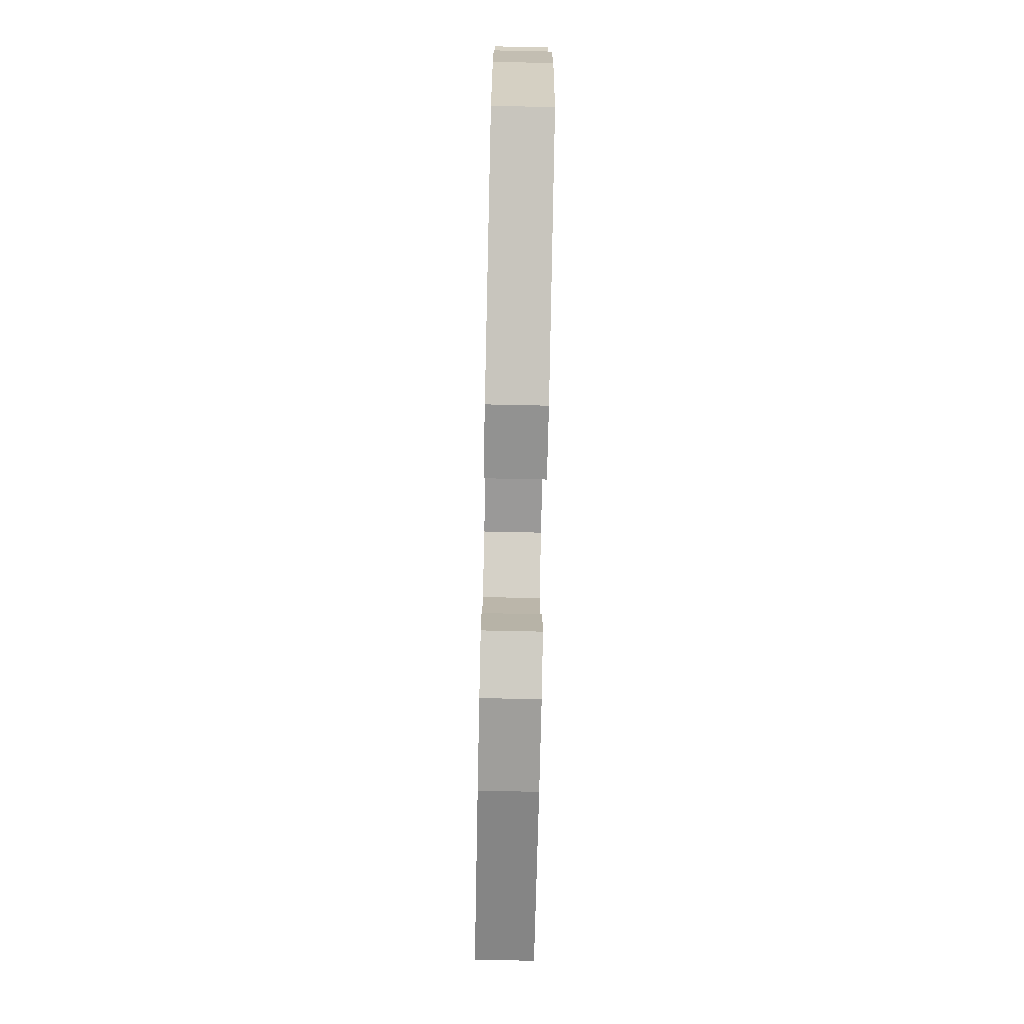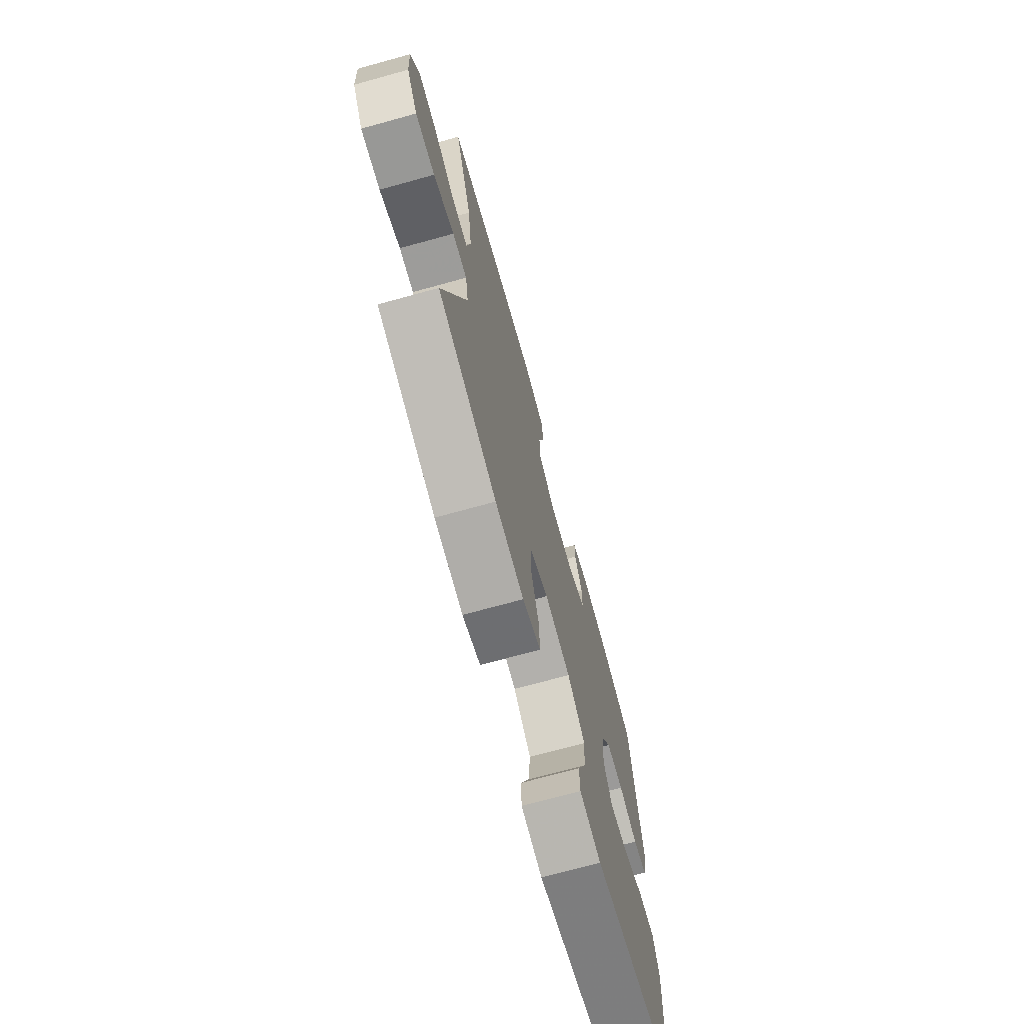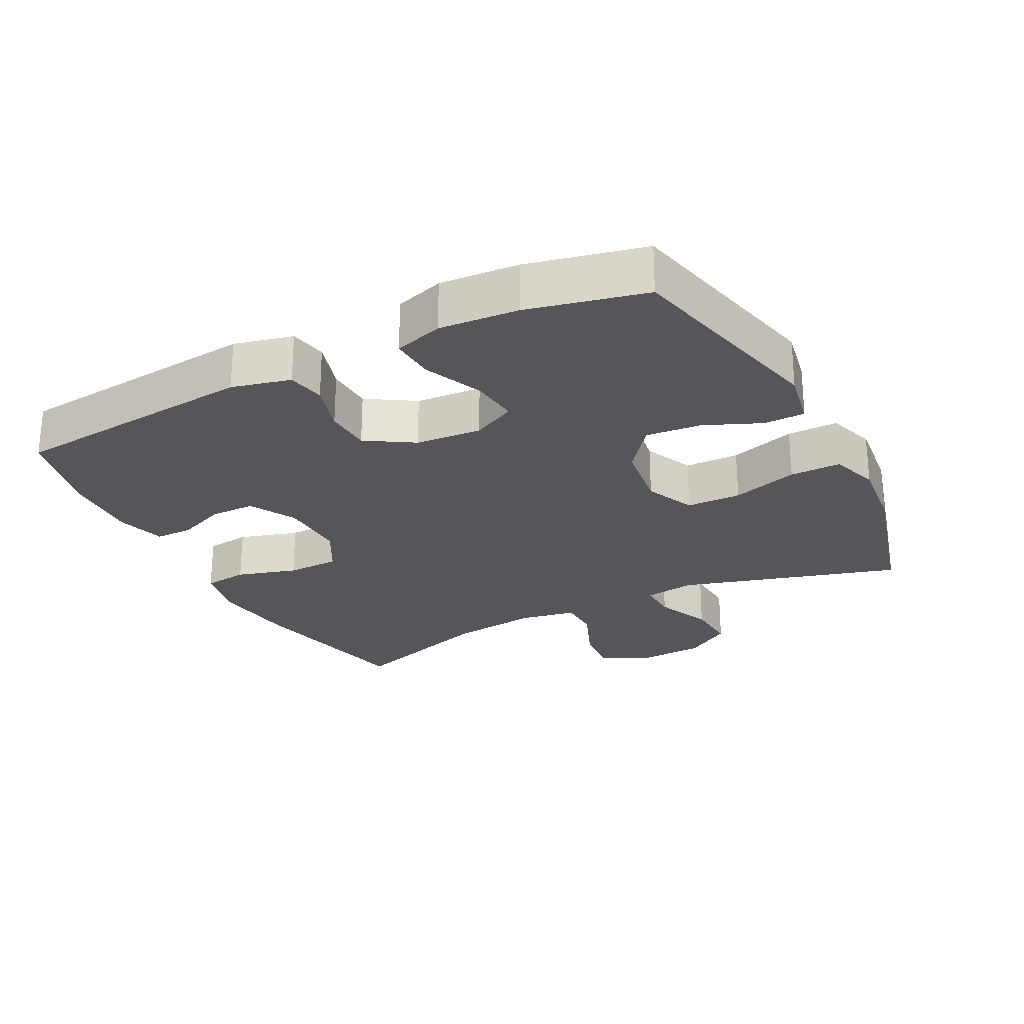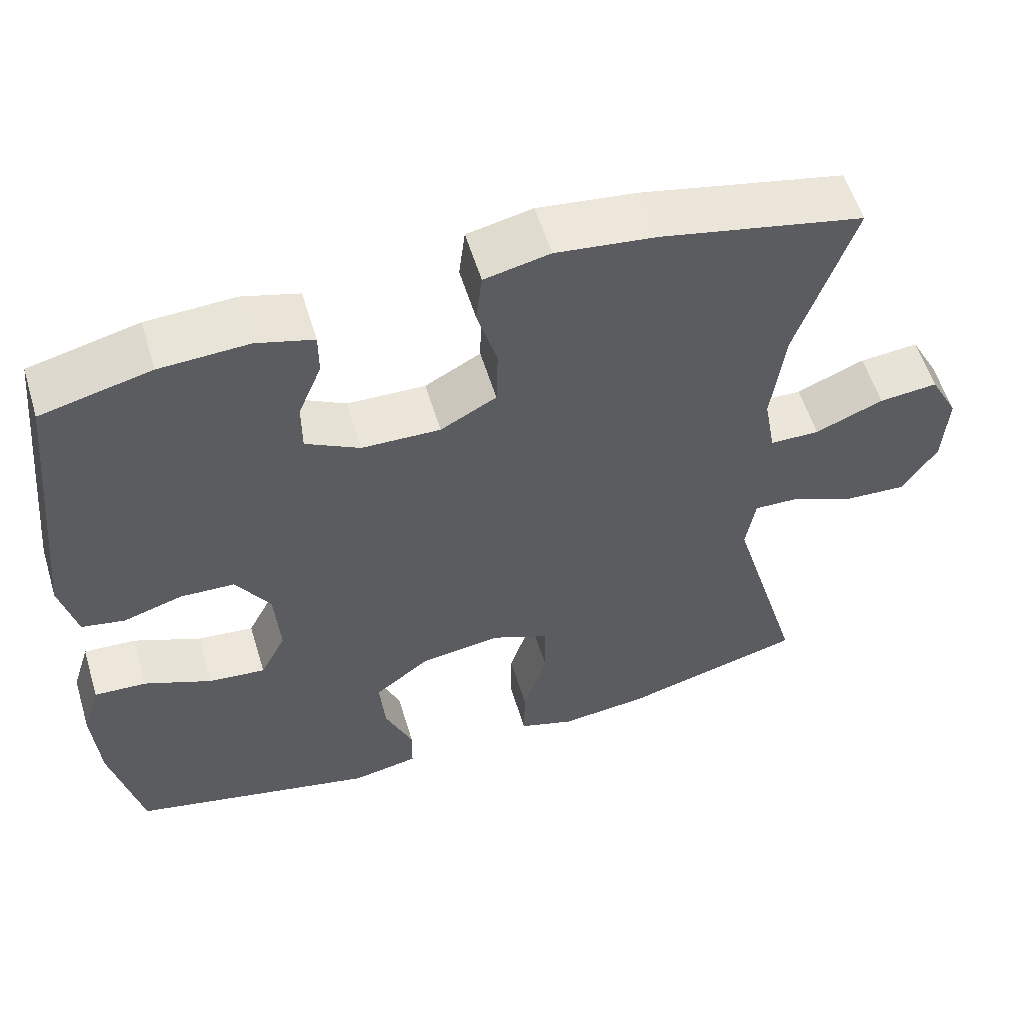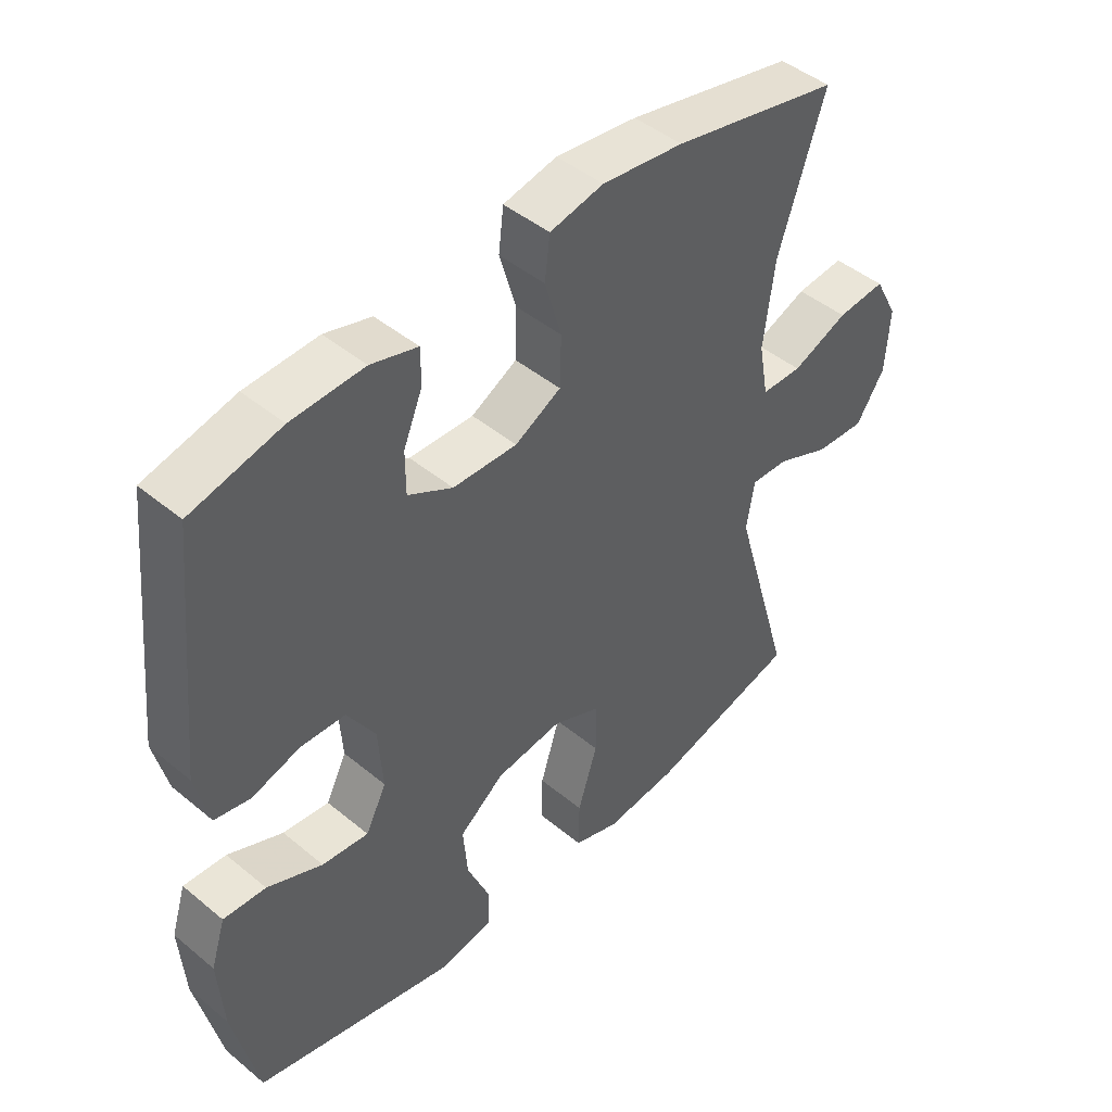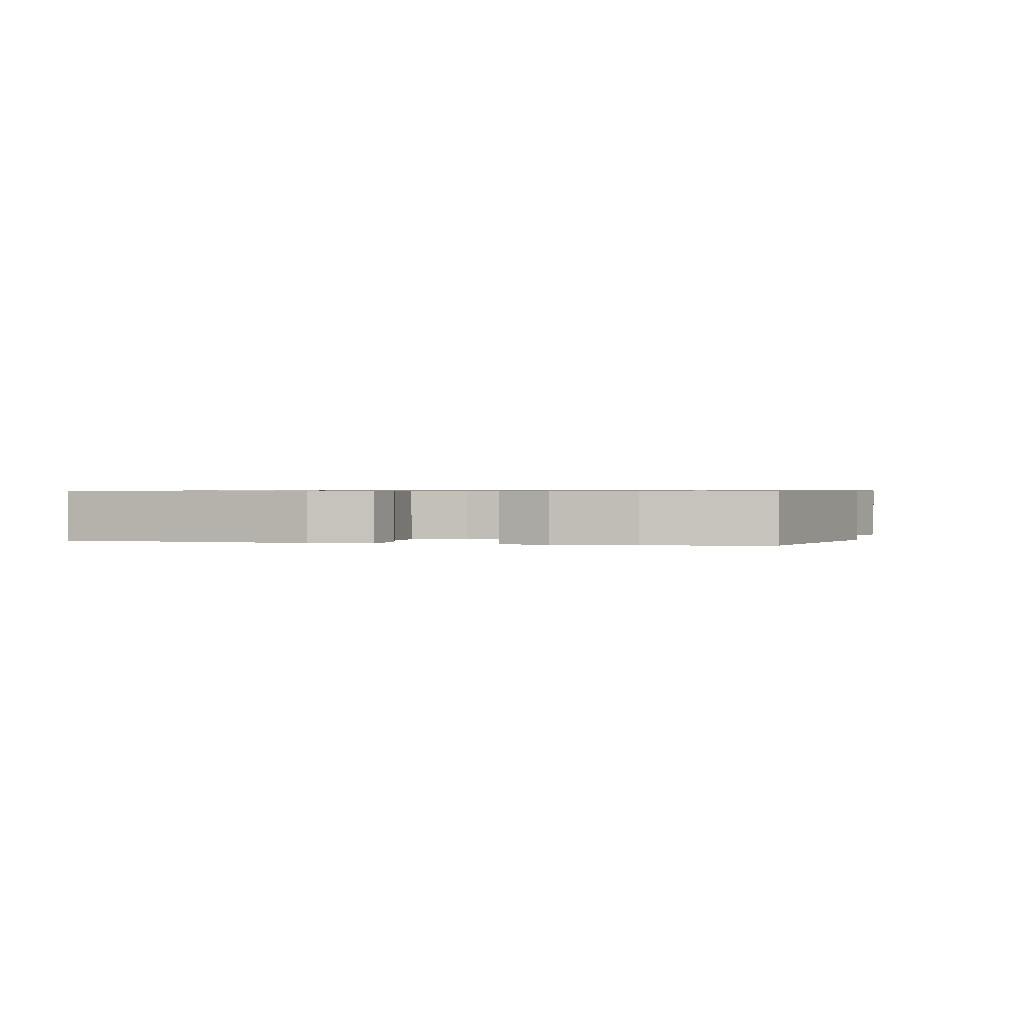
<metadata>
{"format":"obj","ext":"obj","renderer":"f3d","projection":"perspective","resolution":1024,"background":"white","views":[{"elev":-76.8,"azim":88.8,"up":"+Z"},{"elev":-71.8,"azim":-74.6,"up":"+Z"},{"elev":-25.3,"azim":117.1,"up":"+Y"},{"elev":56.8,"azim":163.1,"up":"+Z"},{"elev":45.7,"azim":133.5,"up":"+Z"},{"elev":0.7,"azim":104.2,"up":"+Y"}]}
</metadata>
<code>
v -0.5 0.07 0.5
v -0.237 0.07 0.557
v -0.109 0.07 0.573
v -0.025 0.07 0.555
v -0.017 0.07 0.489
v -0.043 0.07 0.399
v -0.041 0.07 0.32
v 0.031 0.07 0.281
v 0.132 0.07 0.284
v 0.202 0.07 0.322
v 0.202 0.07 0.389
v 0.172 0.07 0.462
v 0.172 0.07 0.518
v 0.245 0.07 0.539
v 0.359 0.07 0.534
v 0.5 0.07 0.5
v 0.538 0.07 0.13
v 0.517 0.07 0.042
v 0.461 0.07 0.031
v 0.385 0.07 0.054
v 0.315 0.07 0.051
v 0.271 0.07 -0.02
v 0.264 0.07 -0.119
v 0.297 0.07 -0.184
v 0.37 0.07 -0.176
v 0.457 0.07 -0.138
v 0.524 0.07 -0.134
v 0.547 0.07 -0.207
v 0.539 0.07 -0.325
v 0.5 0.07 -0.5
v 0.183 0.07 -0.575
v 0.097 0.07 -0.559
v 0.096 0.07 -0.498
v 0.132 0.07 -0.412
v 0.139 0.07 -0.33
v 0.068 0.07 -0.275
v -0.036 0.07 -0.261
v -0.111 0.07 -0.294
v -0.112 0.07 -0.376
v -0.081 0.07 -0.475
v -0.08 0.07 -0.551
v -0.152 0.07 -0.575
v -0.266 0.07 -0.563
v -0.5 0.07 -0.5
v -0.405 0.07 -0.17
v -0.417 0.07 -0.094
v -0.476 0.07 -0.096
v -0.56 0.07 -0.132
v -0.639 0.07 -0.137
v -0.684 0.07 -0.067
v -0.69 0.07 0.034
v -0.653 0.07 0.104
v -0.577 0.07 0.097
v -0.489 0.07 0.061
v -0.425 0.07 0.062
v -0.41 0.07 0.146
v -0.427 0.07 0.279
v -0.5 0 0.5
v -0.237 0 0.557
v -0.109 0 0.573
v -0.025 0 0.555
v -0.017 0 0.489
v -0.043 0 0.399
v -0.041 0 0.32
v 0.031 0 0.281
v 0.132 0 0.284
v 0.202 0 0.322
v 0.202 0 0.389
v 0.172 0 0.462
v 0.172 0 0.518
v 0.245 0 0.539
v 0.359 0 0.534
v 0.5 0 0.5
v 0.538 0 0.13
v 0.517 0 0.042
v 0.461 0 0.031
v 0.385 0 0.054
v 0.315 0 0.051
v 0.271 0 -0.02
v 0.264 0 -0.119
v 0.297 0 -0.184
v 0.37 0 -0.176
v 0.457 0 -0.138
v 0.524 0 -0.134
v 0.547 0 -0.207
v 0.539 0 -0.325
v 0.5 0 -0.5
v 0.183 0 -0.575
v 0.097 0 -0.559
v 0.096 0 -0.498
v 0.132 0 -0.412
v 0.139 0 -0.33
v 0.068 0 -0.275
v -0.036 0 -0.261
v -0.111 0 -0.294
v -0.112 0 -0.376
v -0.081 0 -0.475
v -0.08 0 -0.551
v -0.152 0 -0.575
v -0.266 0 -0.563
v -0.5 0 -0.5
v -0.405 0 -0.17
v -0.417 0 -0.094
v -0.476 0 -0.096
v -0.56 0 -0.132
v -0.639 0 -0.137
v -0.684 0 -0.067
v -0.69 0 0.034
v -0.653 0 0.104
v -0.577 0 0.097
v -0.489 0 0.061
v -0.425 0 0.062
v -0.41 0 0.146
v -0.427 0 0.279
f 52 53 54
f 51 52 54
f 50 51 54
f 49 50 54
f 48 49 54
f 47 48 54
f 46 47 54 55
f 45 46 55 56
f 43 44 45
f 42 43 45
f 41 42 45
f 40 41 45
f 39 40 45
f 38 39 45 56
f 32 33 34
f 31 32 34
f 30 31 34
f 29 30 34
f 28 29 34
f 27 28 34
f 26 27 34
f 25 26 34
f 24 25 34 35
f 23 24 35 36
f 18 19 20
f 17 18 20
f 16 17 20
f 15 16 20
f 14 15 20
f 13 14 20
f 12 13 20
f 11 12 20
f 10 11 20 21
f 9 10 21 22
f 4 5 6
f 3 4 6
f 2 3 6
f 1 2 6
f 57 1 6
f 57 6 7
f 56 57 7
f 38 56 7
f 37 38 7
f 23 36 37
f 22 23 37
f 9 22 37
f 8 9 37
f 7 8 37
f 111 110 109
f 111 109 108
f 111 108 107
f 111 107 106
f 111 106 105
f 111 105 104
f 112 111 104 103
f 113 112 103 102
f 102 101 100
f 102 100 99
f 102 99 98
f 102 98 97
f 102 97 96
f 113 102 96 95
f 91 90 89
f 91 89 88
f 91 88 87
f 91 87 86
f 91 86 85
f 91 85 84
f 91 84 83
f 91 83 82
f 92 91 82 81
f 93 92 81 80
f 77 76 75
f 77 75 74
f 77 74 73
f 77 73 72
f 77 72 71
f 77 71 70
f 77 70 69
f 77 69 68
f 78 77 68 67
f 79 78 67 66
f 63 62 61
f 63 61 60
f 63 60 59
f 63 59 58
f 63 58 114
f 64 63 114
f 64 114 113
f 64 113 95
f 64 95 94
f 94 93 80
f 94 80 79
f 94 79 66
f 94 66 65
f 94 65 64
f 1 58 59 2
f 2 59 60 3
f 3 60 61 4
f 4 61 62 5
f 5 62 63 6
f 6 63 64 7
f 7 64 65 8
f 8 65 66 9
f 9 66 67 10
f 10 67 68 11
f 11 68 69 12
f 12 69 70 13
f 13 70 71 14
f 14 71 72 15
f 15 72 73 16
f 16 73 74 17
f 17 74 75 18
f 18 75 76 19
f 19 76 77 20
f 20 77 78 21
f 21 78 79 22
f 22 79 80 23
f 23 80 81 24
f 24 81 82 25
f 25 82 83 26
f 26 83 84 27
f 27 84 85 28
f 28 85 86 29
f 29 86 87 30
f 30 87 88 31
f 31 88 89 32
f 32 89 90 33
f 33 90 91 34
f 34 91 92 35
f 35 92 93 36
f 36 93 94 37
f 37 94 95 38
f 38 95 96 39
f 39 96 97 40
f 40 97 98 41
f 41 98 99 42
f 42 99 100 43
f 43 100 101 44
f 44 101 102 45
f 45 102 103 46
f 46 103 104 47
f 47 104 105 48
f 48 105 106 49
f 49 106 107 50
f 50 107 108 51
f 51 108 109 52
f 52 109 110 53
f 53 110 111 54
f 54 111 112 55
f 55 112 113 56
f 56 113 114 57
f 57 114 58 1

</code>
